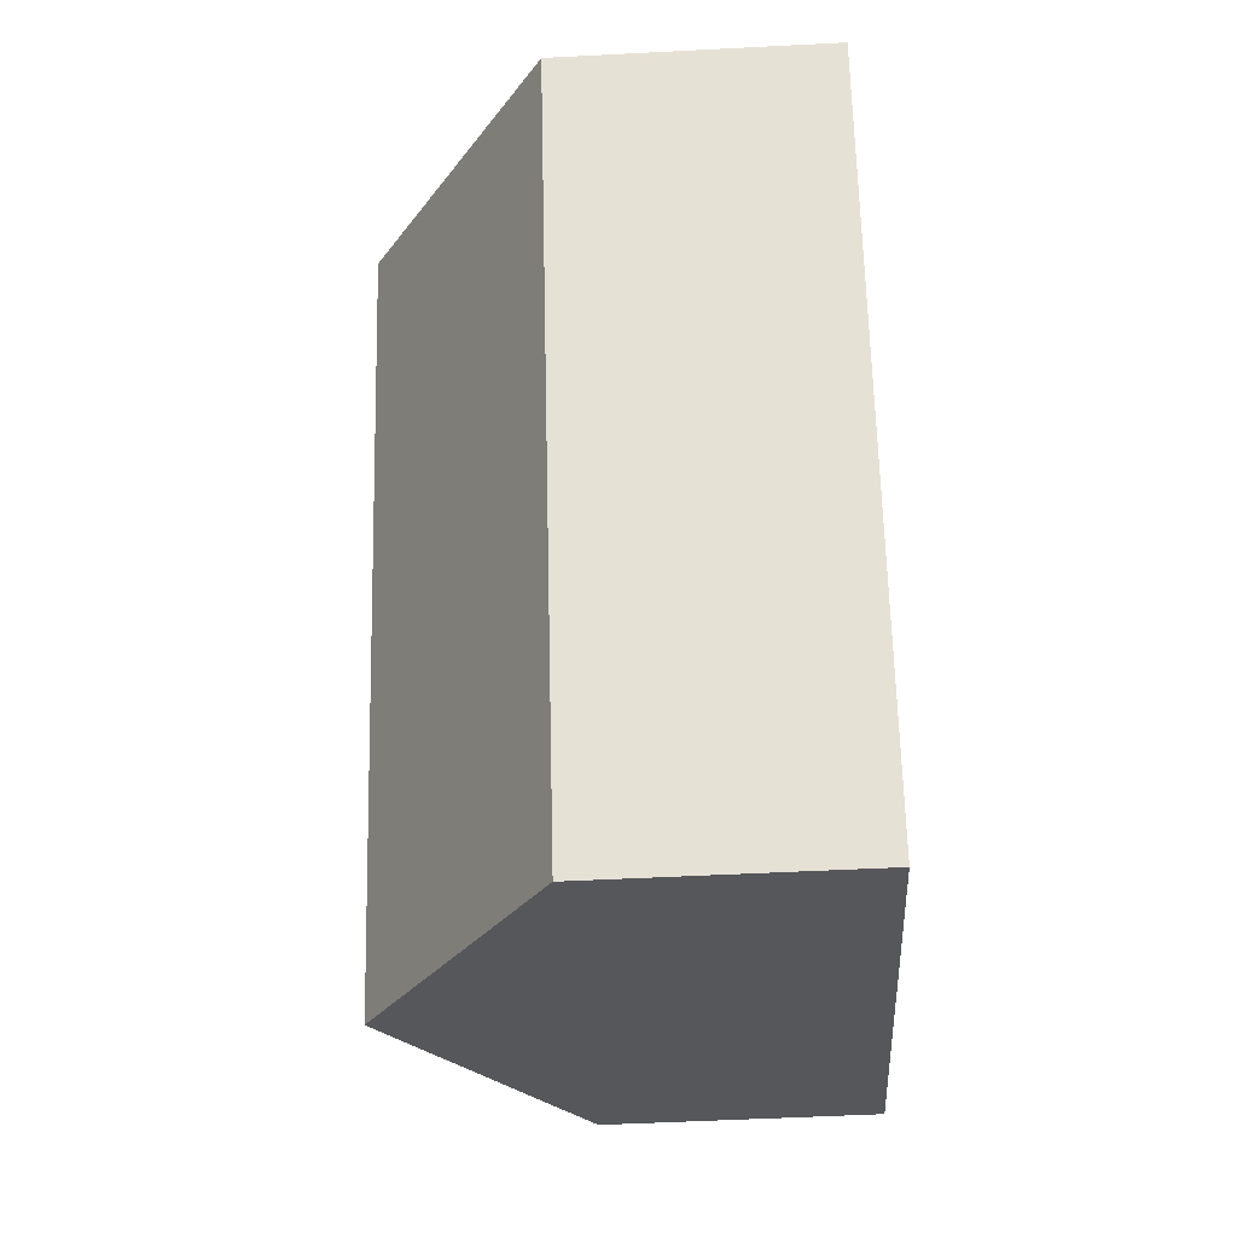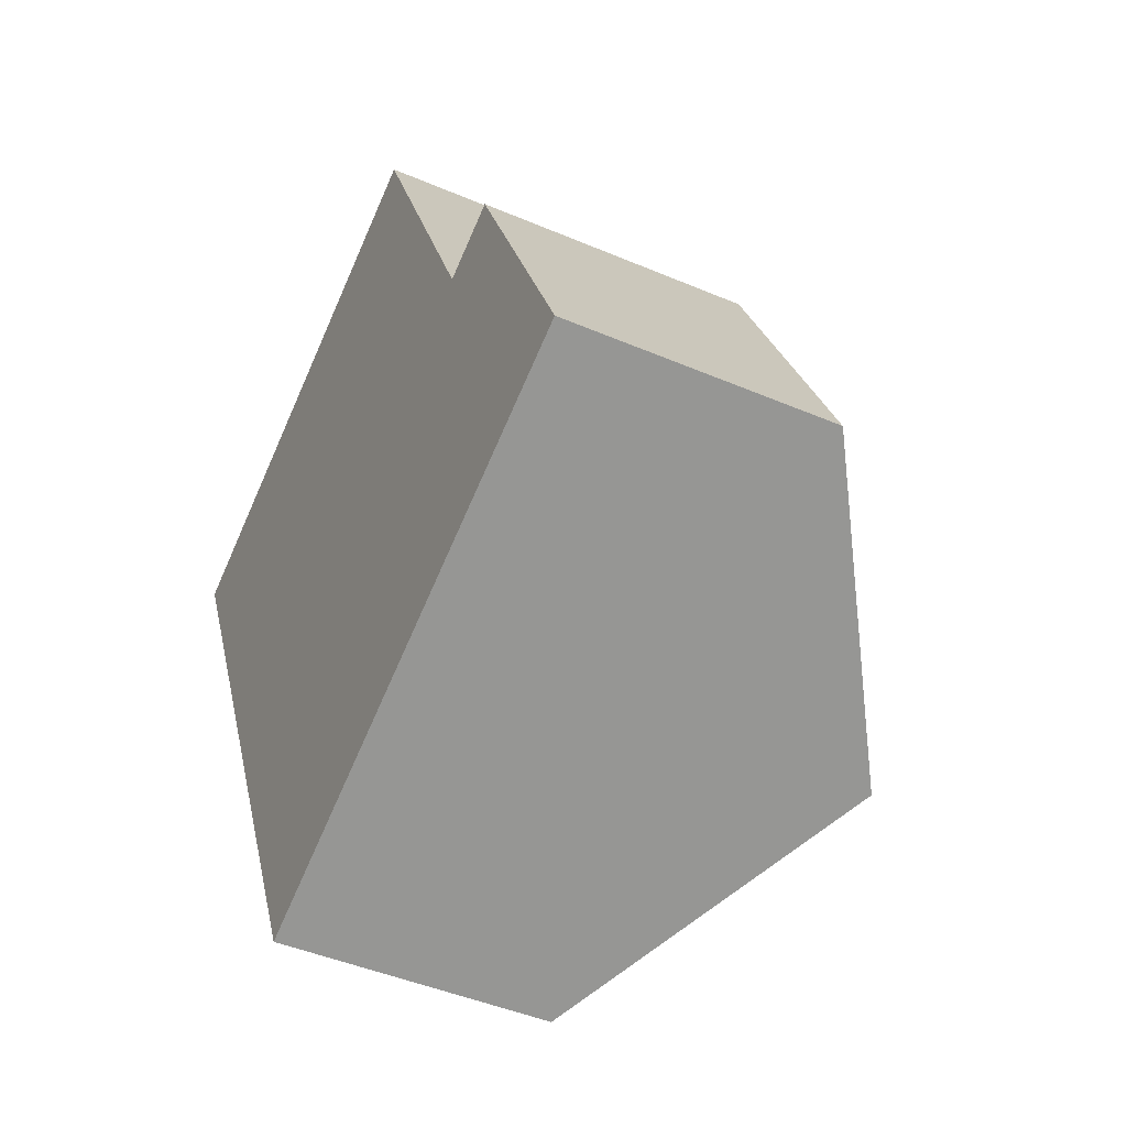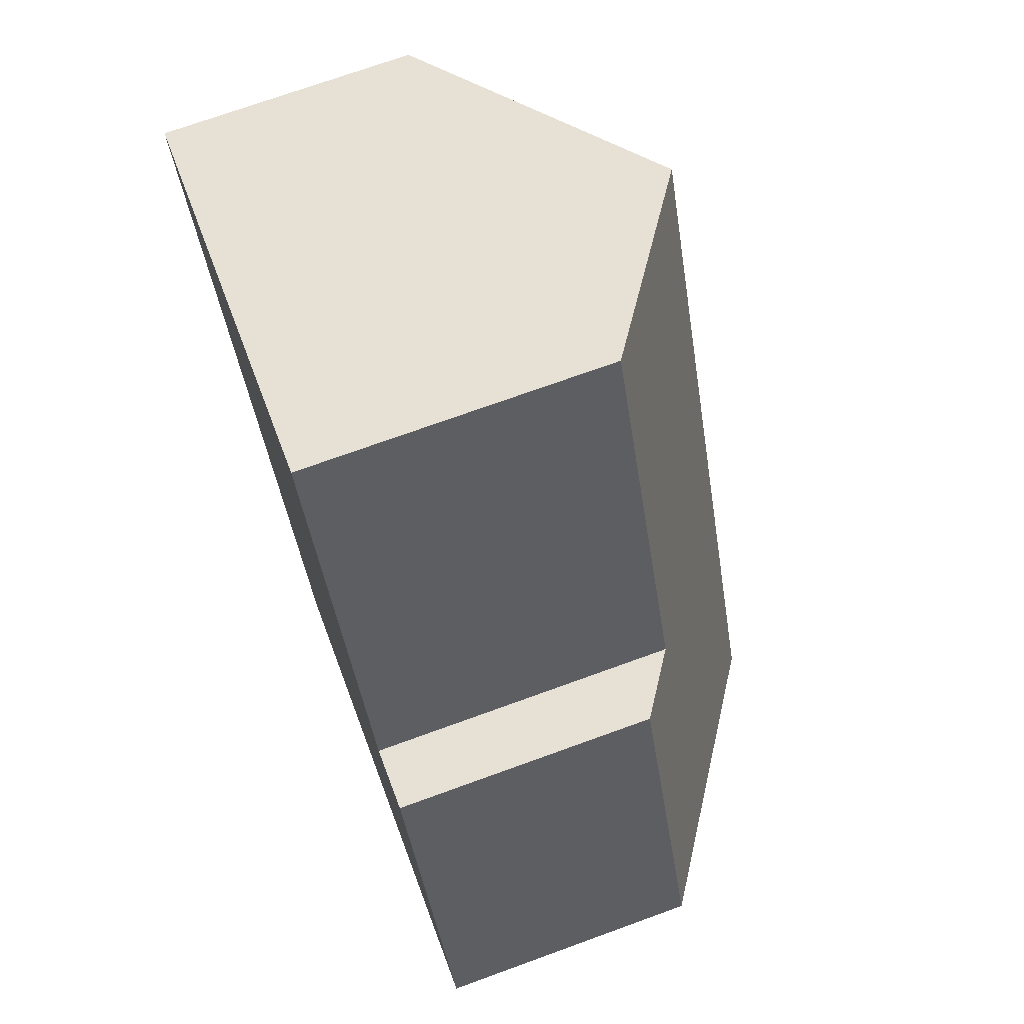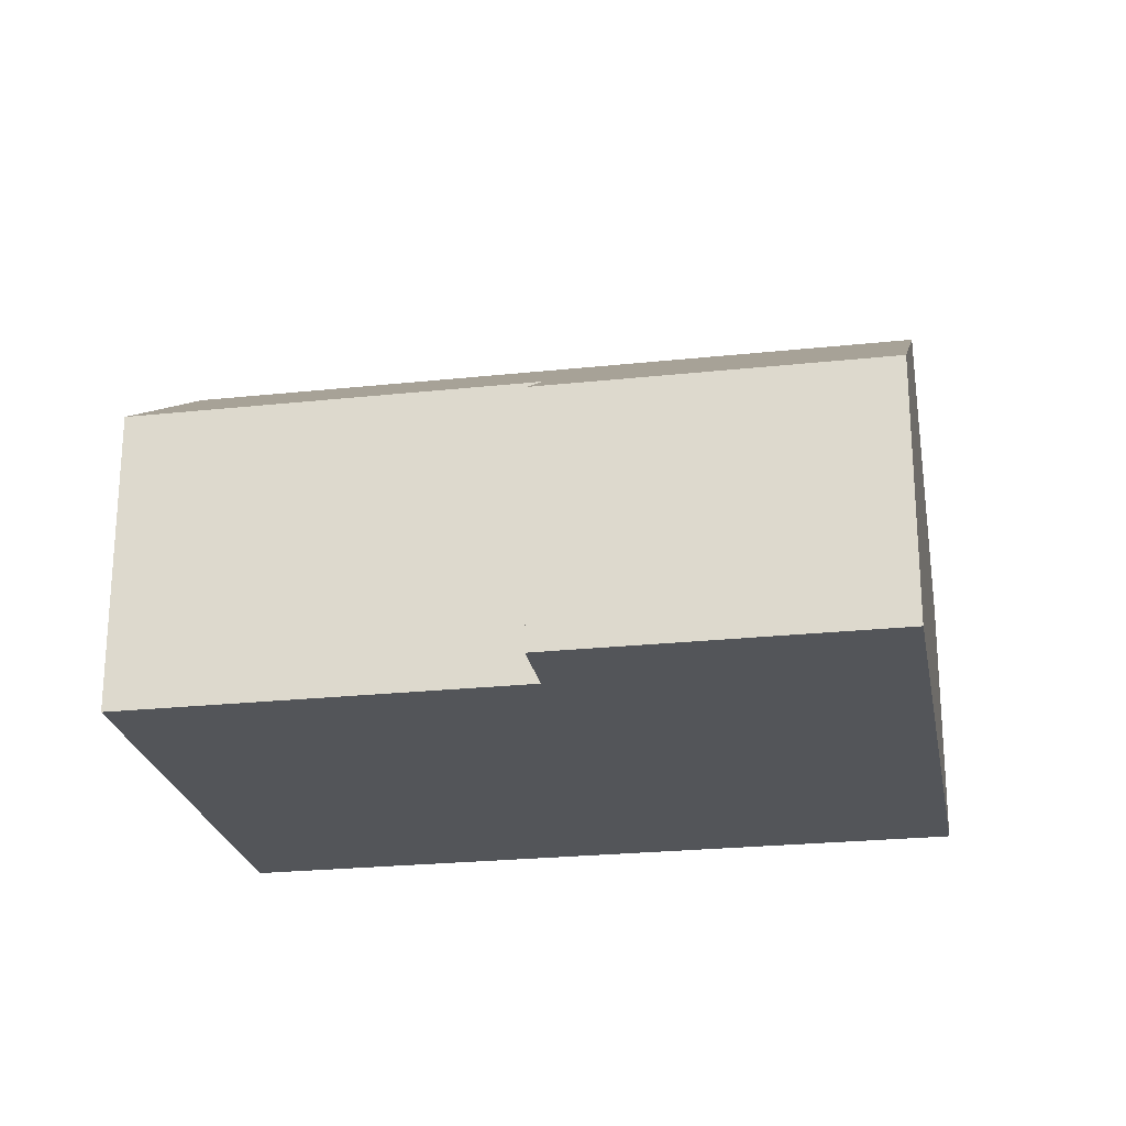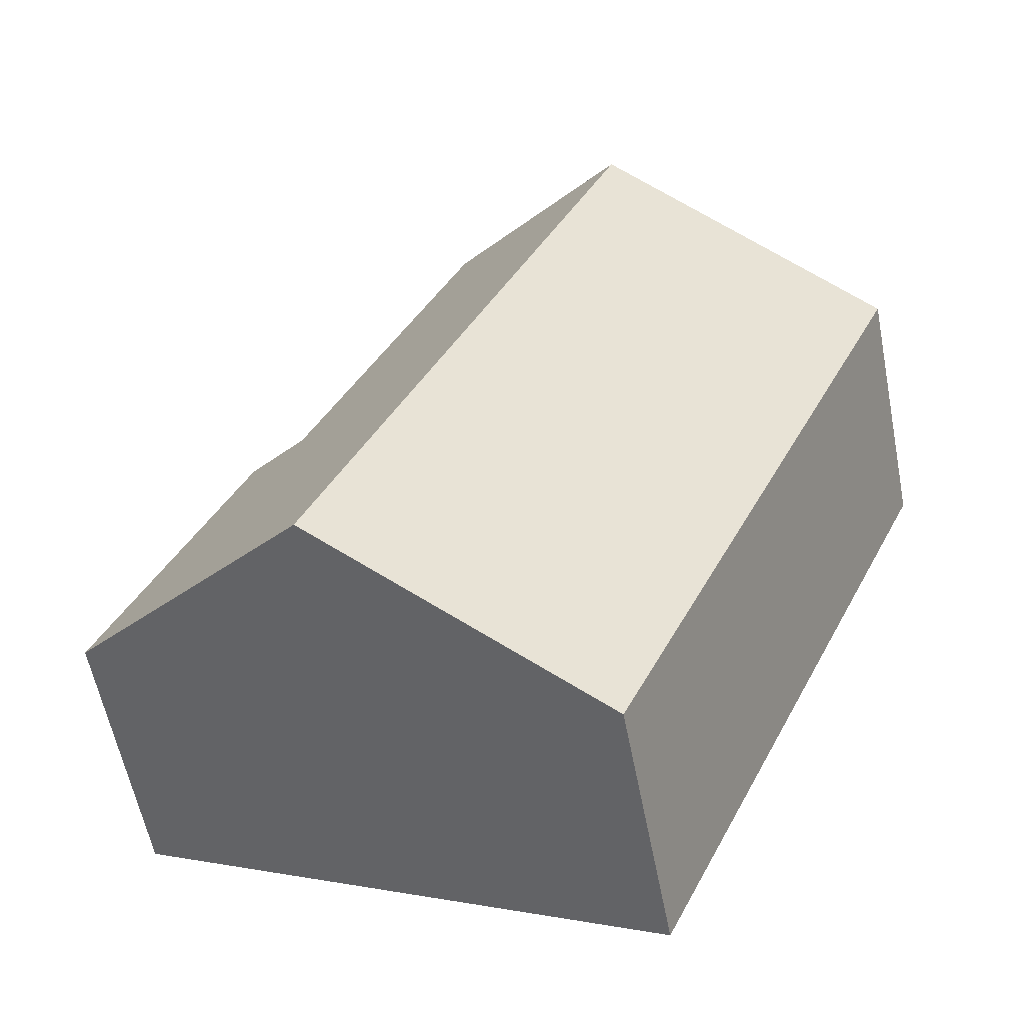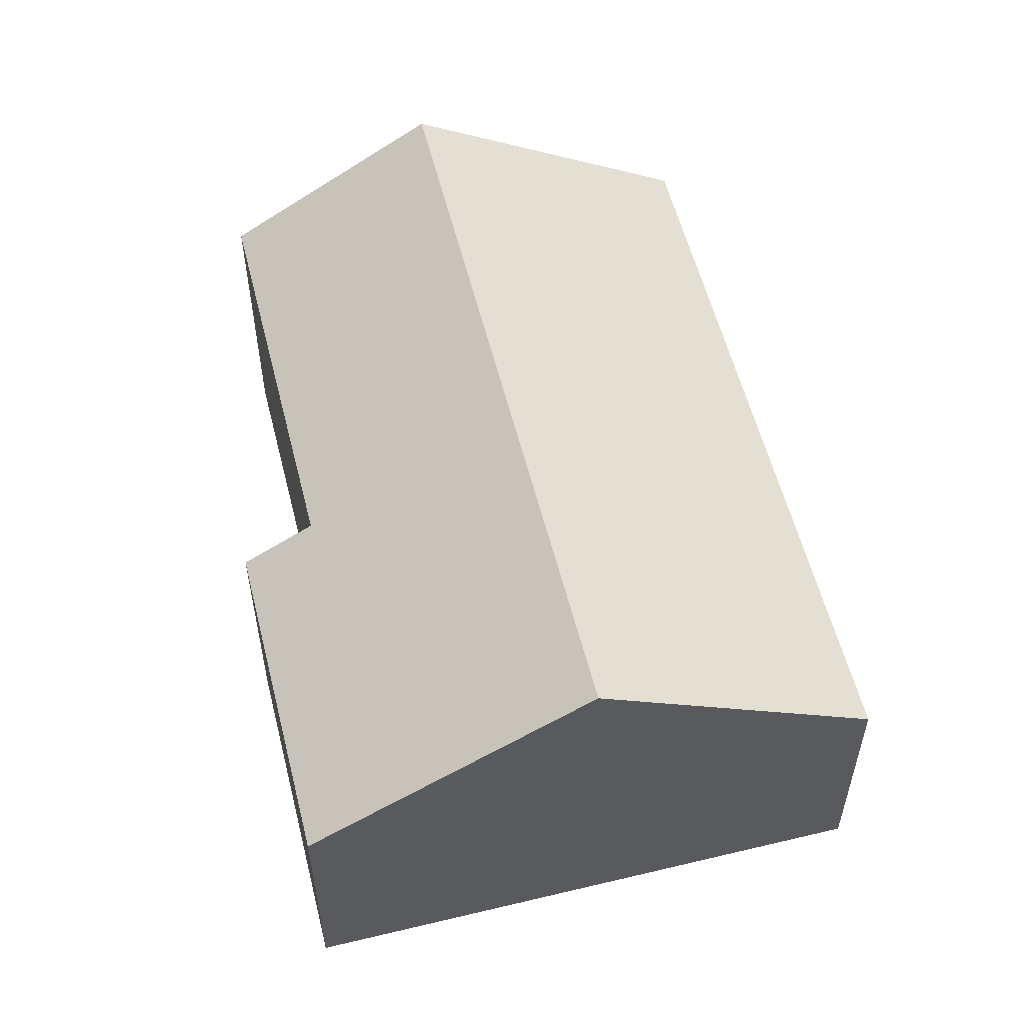
<metadata>
{"format":"obj","ext":"obj","renderer":"f3d","projection":"perspective","resolution":1024,"background":"white","views":[{"elev":-52.1,"azim":-86.8,"up":"+Z"},{"elev":-45.0,"azim":63.6,"up":"+Z"},{"elev":71.7,"azim":70.0,"up":"+Z"},{"elev":-24.0,"azim":75.4,"up":"+Y"},{"elev":-58.9,"azim":-168.9,"up":"+Z"},{"elev":56.8,"azim":141.2,"up":"+Y"}]}
</metadata>
<code>
v  10.42 3.196 -5.393
v  7.825 3.747 -1.956
v  8.659 3.196 -1.571
v  3.273 5.359 1.508
v  5.711 3.747 2.632
v  7.147 5.359 -6.901
v  0 3.196 1.957e-16
v  3.875 3.196 -8.409
v  5.711 -1.612e-16 2.632
v  3.273 -9.234e-17 1.508
v  0 0 0
v  7.825 1.198e-16 -1.956
v  8.659 9.62e-17 -1.571
v  10.42 3.302e-16 -5.393
v  7.147 4.226e-16 -6.901
v  3.875 5.149e-16 -8.409
g defaultobject
f 1 2 3
f 2 4 5
f 4 2 6
f 6 2 1
f 7 6 8
f 6 7 4
f 4 9 5
f 9 4 7
f 9 7 10
f 10 7 11
f 12 3 2
f 3 12 13
f 9 2 5
f 2 9 12
f 13 1 3
f 1 13 14
f 14 6 1
f 6 14 8
f 8 14 15
f 8 15 16
f 16 7 8
f 7 16 11
f 13 15 14
f 15 13 12
f 15 12 16
f 16 12 9
f 16 9 10
f 16 10 11

</code>
